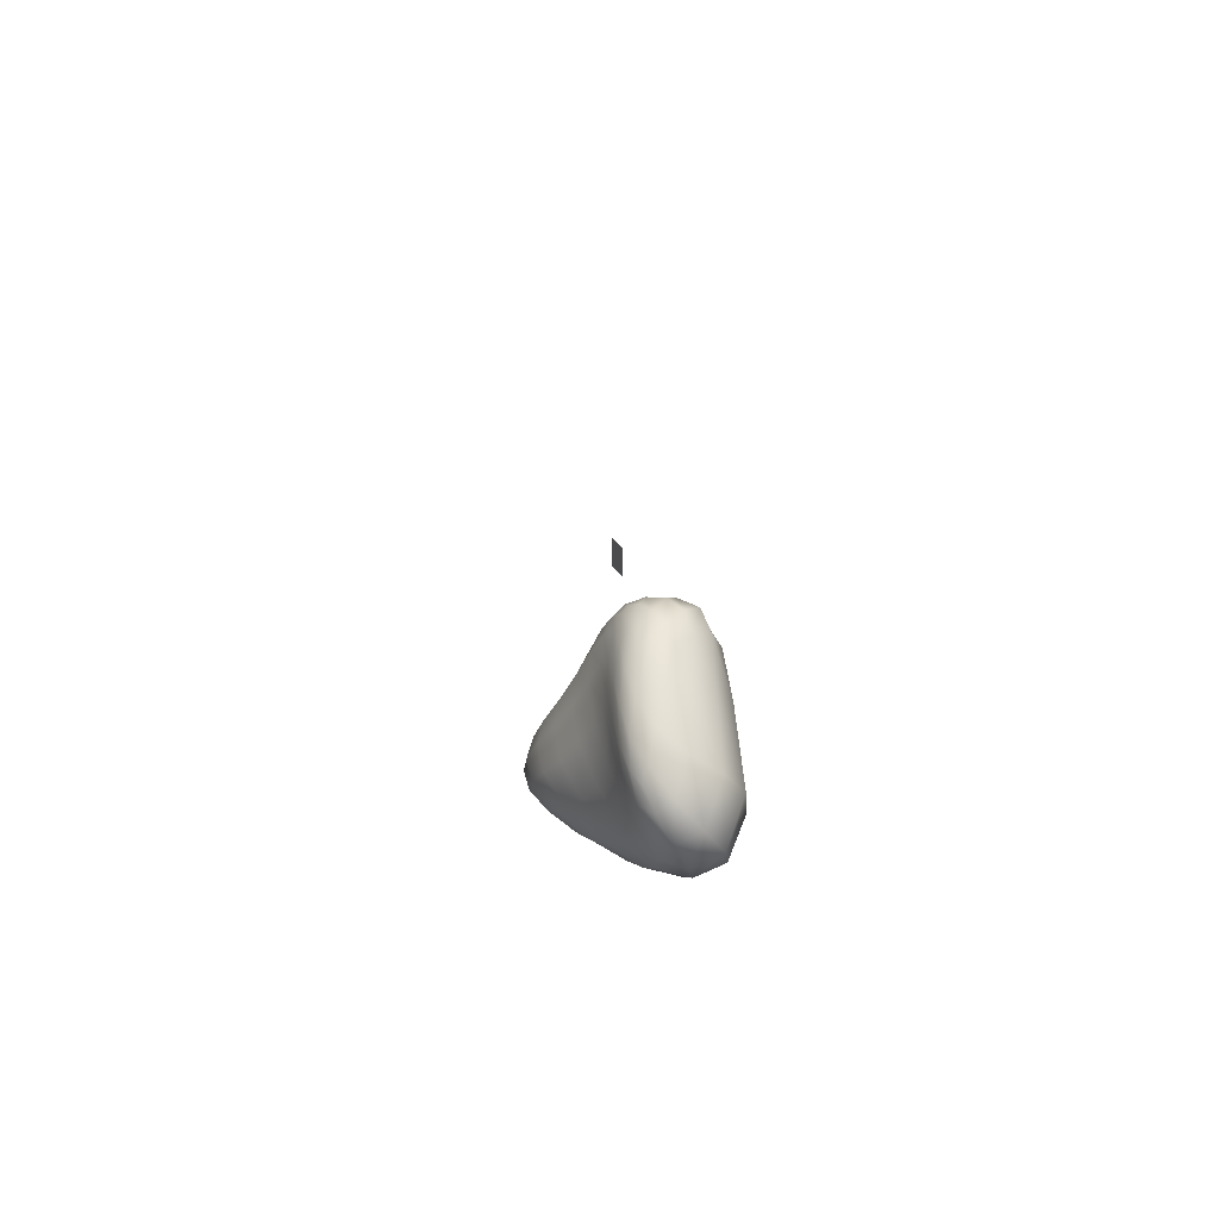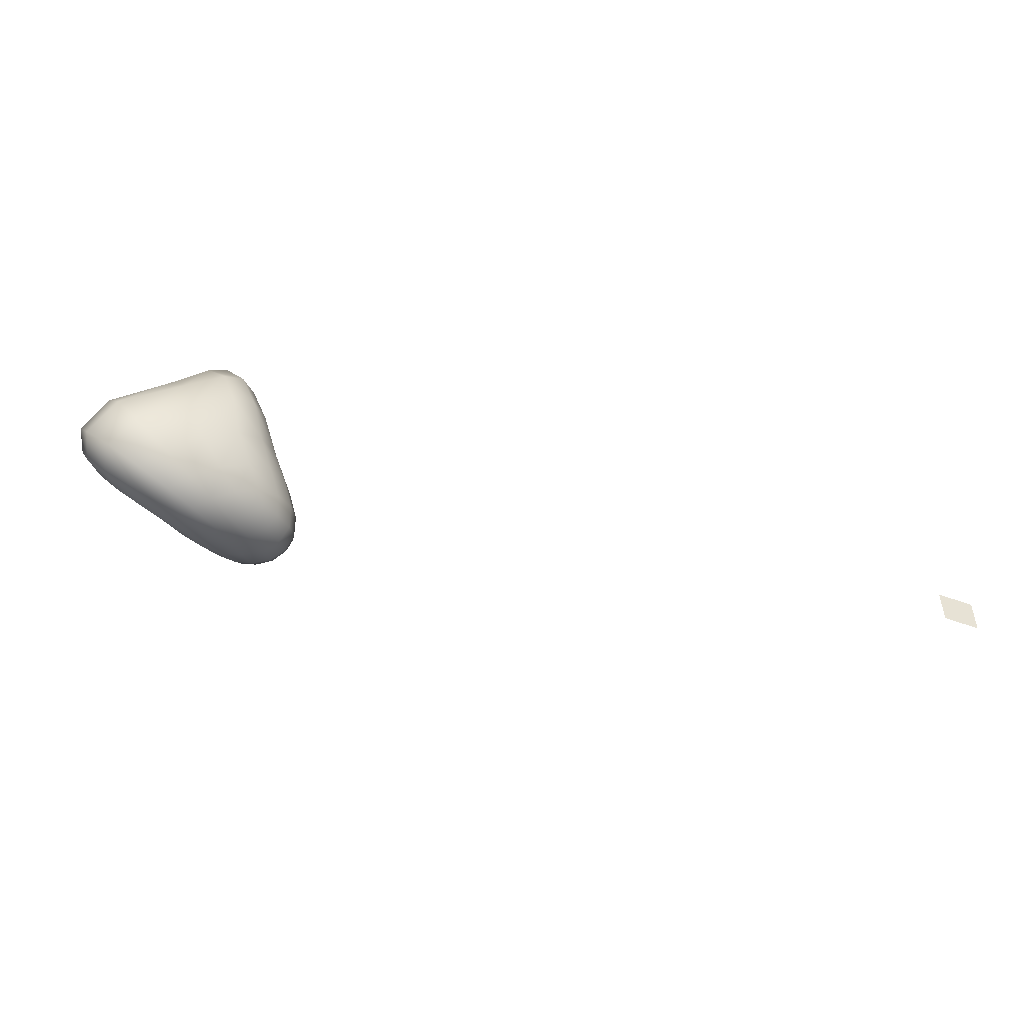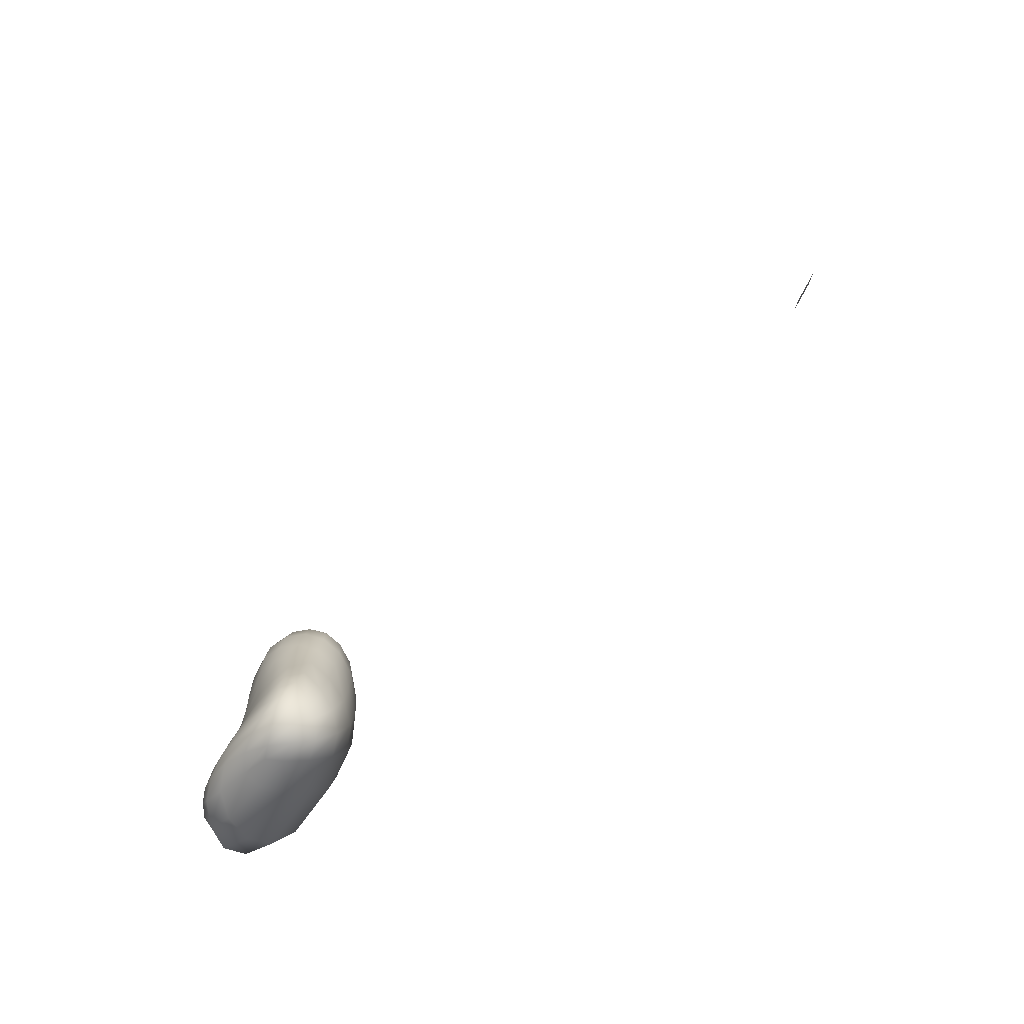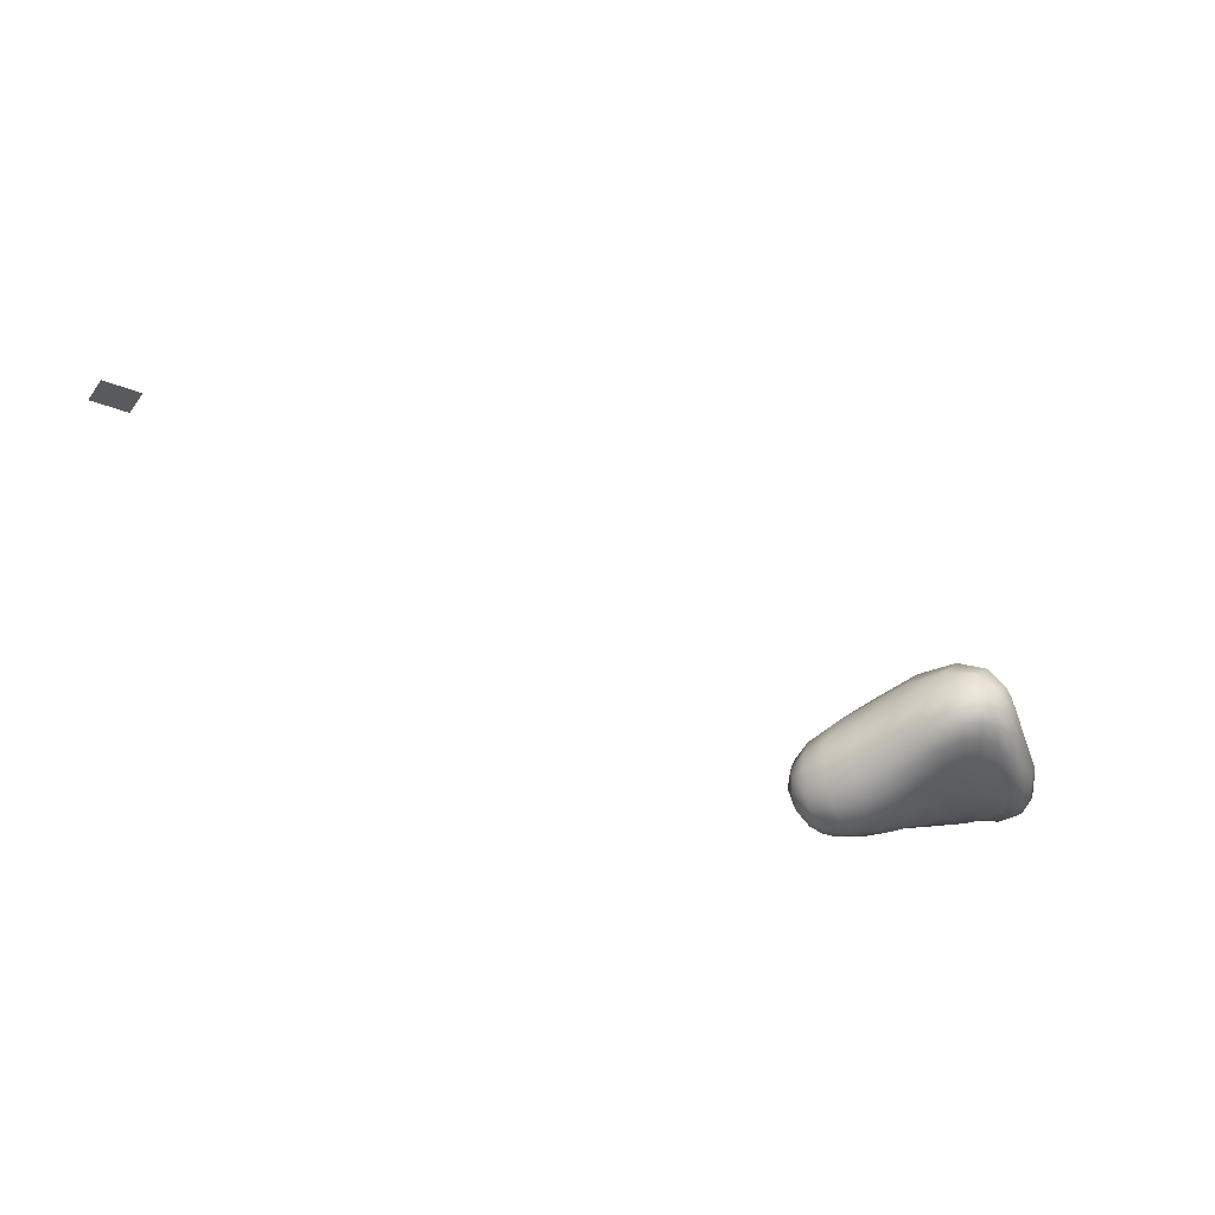
<metadata>
{"format":"obj","ext":"obj","renderer":"f3d","projection":"perspective","resolution":1024,"background":"white","views":[{"elev":22.2,"azim":71.7,"up":"+Z"},{"elev":-48.1,"azim":157.4,"up":"+Z"},{"elev":74.6,"azim":119.2,"up":"+Z"},{"elev":-31.2,"azim":-30.1,"up":"+Y"}]}
</metadata>
<code>
o light_source_pillar1
v -7.707 9.868 0.6509
v -7.707 9.868 -0.6867
v -6.195 9.868 0.6509
v -6.195 9.868 -0.6867
f 1 2 4 3
o rock5
v 20 -1.915 3.332
v 18.27 -0.4467 4.071
v 22.29 0.3504 2.246
v 20.09 1.587 3.299
v 23.56 -0.6672 8.189
v 22.19 0.4442 10.14
v 26.82 -0.6957 6.68
v 24.29 1.084 9.669
v 26.55 0.9229 3.362
v 22.36 3.305 7.204
v 22.11 -1.627 5.397
v 20.02 0.312 7.524
v 21.79 -0.2637 2.367
v 21.08 -1.016 2.653
v 20.42 -1.611 3.02
v 19.42 -1.807 3.401
v 18.79 -1.464 3.561
v 18.39 -0.9335 3.819
v 18.35 -0.003348 3.848
v 18.72 0.6021 3.606
v 19.4 1.188 3.422
v 20.57 1.429 2.905
v 21.25 1.117 2.504
v 21.89 0.7061 2.282
v 25.41 1.004 2.781
v 24.19 0.8553 2.419
v 23.09 0.5884 2.26
v 22.89 3.126 8.702
v 23.52 2.538 9.512
v 24.03 1.73 9.723
v 25.08 0.5635 9.008
v 26.11 -0.05409 8.056
v 26.68 -0.497 7.217
v 24.39 -0.7987 7.812
v 25.45 -0.9148 7.322
v 26.3 -0.8758 6.919
v 23.84 0.9761 10.05
v 23.24 0.8162 10.31
v 22.62 0.62 10.31
v 22.32 0.1815 9.944
v 22.6 -0.137 9.515
v 23.04 -0.4501 8.851
v 22.75 -1.253 6.174
v 23.17 -0.9313 7.033
v 23.4 -0.7457 7.764
v 19.33 0.05423 6.392
v 18.71 -0.1672 5.422
v 18.35 -0.3389 4.615
v 27.26 -0.4807 5.987
v 27.54 -0.02922 5.062
v 27.33 0.5261 4.145
v 20.48 2.041 3.656
v 21.14 2.582 4.335
v 21.87 3.063 5.502
v 20.3 -2.089 3.643
v 20.79 -2.126 4.138
v 21.41 -1.951 4.729
v 21.73 0.5216 9.973
v 21.16 0.5595 9.488
v 20.61 0.5011 8.65
v 21.42 2.971 7.755
v 20.74 2.262 7.916
v 20.25 1.308 7.801
v 25.87 0.01316 3.486
v 24.71 -0.763 3.958
v 23.31 -1.345 4.647
v 20.13 -0.5336 7.14
v 20.55 -1.167 6.655
v 21.21 -1.551 6.074
v 23.99 3.233 6.154
v 25.95 2.77 4.817
v 26.7 1.915 3.766
v 19.68 -1.383 2.974
v 19 -1.014 3.092
v 18.54 -0.5109 3.377
v 20.26 -0.7639 2.636
v 19.52 -0.373 2.773
v 18.97 0.1011 3.091
v 21.02 -0.01345 2.393
v 20.3 0.373 2.573
v 19.7 0.7718 2.928
v 27.66 1.479 4.652
v 26.81 2.385 5.975
v 24.38 2.92 7.595
v 27.9 0.742 5.572
v 27.12 1.576 6.83
v 24.88 2.191 8.411
v 27.44 0.0139 6.469
v 26.83 0.6503 7.469
v 25.24 1.29 8.734
v 25.83 -0.7298 7.769
v 25.19 -0.3495 8.633
v 24.44 0.2487 9.459
v 24.86 -0.7205 8.257
v 24.24 -0.3408 9.146
v 23.73 0.192 9.863
v 23.85 -0.5655 8.69
v 23.37 -0.208 9.484
v 23.01 0.2018 10.03
v 20.59 -1.885 5.28
v 19.93 -1.471 5.753
v 19.49 -0.7987 6.139
v 19.99 -2.065 4.56
v 19.34 -1.647 4.93
v 18.89 -0.9787 5.242
v 19.56 -2.039 3.925
v 18.92 -1.663 4.185
v 18.51 -1.053 4.454
v 26.61 -0.212 4.234
v 26.86 -0.543 5.119
v 26.69 -0.7964 6.038
v 25.55 -0.7479 4.675
v 25.92 -0.8326 5.526
v 25.84 -0.9248 6.417
v 24.14 -1.105 5.361
v 24.61 -0.9504 6.192
v 24.66 -0.8856 7.014
v 20.83 2.662 6.072
v 20.14 2.184 4.849
v 19.59 1.675 4.034
v 20.06 1.931 6.368
v 19.37 1.511 5.192
v 18.87 1.077 4.311
v 19.54 1.009 6.466
v 18.88 0.6931 5.396
v 18.46 0.3829 4.533
v 23.33 1.752 10.25
v 22.76 2.461 10.02
v 22.07 2.909 9.2
v 22.69 1.455 10.42
v 22.08 1.991 10.11
v 21.4 2.291 9.284
v 22.1 1.002 10.28
v 21.5 1.292 9.886
v 20.88 1.417 9.055
v 22.67 -0.2456 2.431
v 23.68 -0.09959 2.601
v 24.79 0.02307 2.941
v 21.88 -1.09 2.803
v 22.73 -1.029 3.056
v 23.67 -0.8922 3.426
v 21.06 -1.75 3.252
v 21.7 -1.753 3.624
v 22.45 -1.598 4.084
v 22.52 -0.5227 8.548
v 21.99 -0.2319 9.182
v 21.71 0.1092 9.628
v 22.14 -0.769 7.857
v 21.51 -0.4685 8.522
v 21.17 -0.0334 9.042
v 21.74 -1.148 6.952
v 21.06 -0.807 7.616
v 20.67 -0.2549 8.172
v 22.89 1.264 2.328
v 22.25 1.762 2.635
v 21.39 2.048 3.134
v 24.06 1.683 2.565
v 23.36 2.291 3.01
v 22.28 2.609 3.665
v 25.39 1.935 3.038
v 24.67 2.669 3.714
v 23.28 3.062 4.641
f 77 78 81 80
f 78 79 82 81
f 80 81 84 83
f 81 82 85 84
f 5 20 77 19
f 20 21 78 77
f 21 22 79 78
f 22 6 23 79
f 79 23 24 82
f 82 24 25 85
f 85 25 8 26
f 84 85 26 27
f 83 84 27 28
f 17 83 28 7
f 18 80 83 17
f 19 77 80 18
f 86 87 90 89
f 87 88 91 90
f 89 90 93 92
f 90 91 94 93
f 13 76 86 55
f 76 75 87 86
f 75 74 88 87
f 74 14 32 88
f 88 32 33 91
f 91 33 34 94
f 94 34 12 35
f 93 94 35 36
f 92 93 36 37
f 53 92 37 11
f 54 89 92 53
f 55 86 89 54
f 95 96 99 98
f 96 97 100 99
f 98 99 102 101
f 99 100 103 102
f 11 37 95 40
f 37 36 96 95
f 36 35 97 96
f 35 12 41 97
f 97 41 42 100
f 100 42 43 103
f 103 43 10 44
f 102 103 44 45
f 101 102 45 46
f 38 101 46 9
f 39 98 101 38
f 40 95 98 39
f 104 105 108 107
f 105 106 109 108
f 107 108 111 110
f 108 109 112 111
f 15 73 104 61
f 73 72 105 104
f 72 71 106 105
f 71 16 50 106
f 106 50 51 109
f 109 51 52 112
f 112 52 6 22
f 111 112 22 21
f 110 111 21 20
f 59 110 20 5
f 60 107 110 59
f 61 104 107 60
f 113 114 117 116
f 114 115 118 117
f 116 117 120 119
f 117 118 121 120
f 13 55 113 68
f 55 54 114 113
f 54 53 115 114
f 53 11 40 115
f 115 40 39 118
f 118 39 38 121
f 121 38 9 49
f 120 121 49 48
f 119 120 48 47
f 70 119 47 15
f 69 116 119 70
f 68 113 116 69
f 122 123 126 125
f 123 124 127 126
f 125 126 129 128
f 126 127 130 129
f 14 58 122 65
f 58 57 123 122
f 57 56 124 123
f 56 8 25 124
f 124 25 24 127
f 127 24 23 130
f 130 23 6 52
f 129 130 52 51
f 128 129 51 50
f 67 128 50 16
f 66 125 128 67
f 65 122 125 66
f 131 132 135 134
f 132 133 136 135
f 134 135 138 137
f 135 136 139 138
f 12 34 131 41
f 34 33 132 131
f 33 32 133 132
f 32 14 65 133
f 133 65 66 136
f 136 66 67 139
f 139 67 16 64
f 138 139 64 63
f 137 138 63 62
f 43 137 62 10
f 42 134 137 43
f 41 131 134 42
f 140 141 144 143
f 141 142 145 144
f 143 144 147 146
f 144 145 148 147
f 7 31 140 17
f 31 30 141 140
f 30 29 142 141
f 29 13 68 142
f 142 68 69 145
f 145 69 70 148
f 148 70 15 61
f 147 148 61 60
f 146 147 60 59
f 19 146 59 5
f 18 143 146 19
f 17 140 143 18
f 149 150 153 152
f 150 151 154 153
f 152 153 156 155
f 153 154 157 156
f 9 46 149 49
f 46 45 150 149
f 45 44 151 150
f 44 10 62 151
f 151 62 63 154
f 154 63 64 157
f 157 64 16 71
f 156 157 71 72
f 155 156 72 73
f 47 155 73 15
f 48 152 155 47
f 49 149 152 48
f 158 159 162 161
f 159 160 163 162
f 161 162 165 164
f 162 163 166 165
f 7 28 158 31
f 28 27 159 158
f 27 26 160 159
f 26 8 56 160
f 160 56 57 163
f 163 57 58 166
f 166 58 14 74
f 165 166 74 75
f 164 165 75 76
f 29 164 76 13
f 30 161 164 29
f 31 158 161 30

</code>
